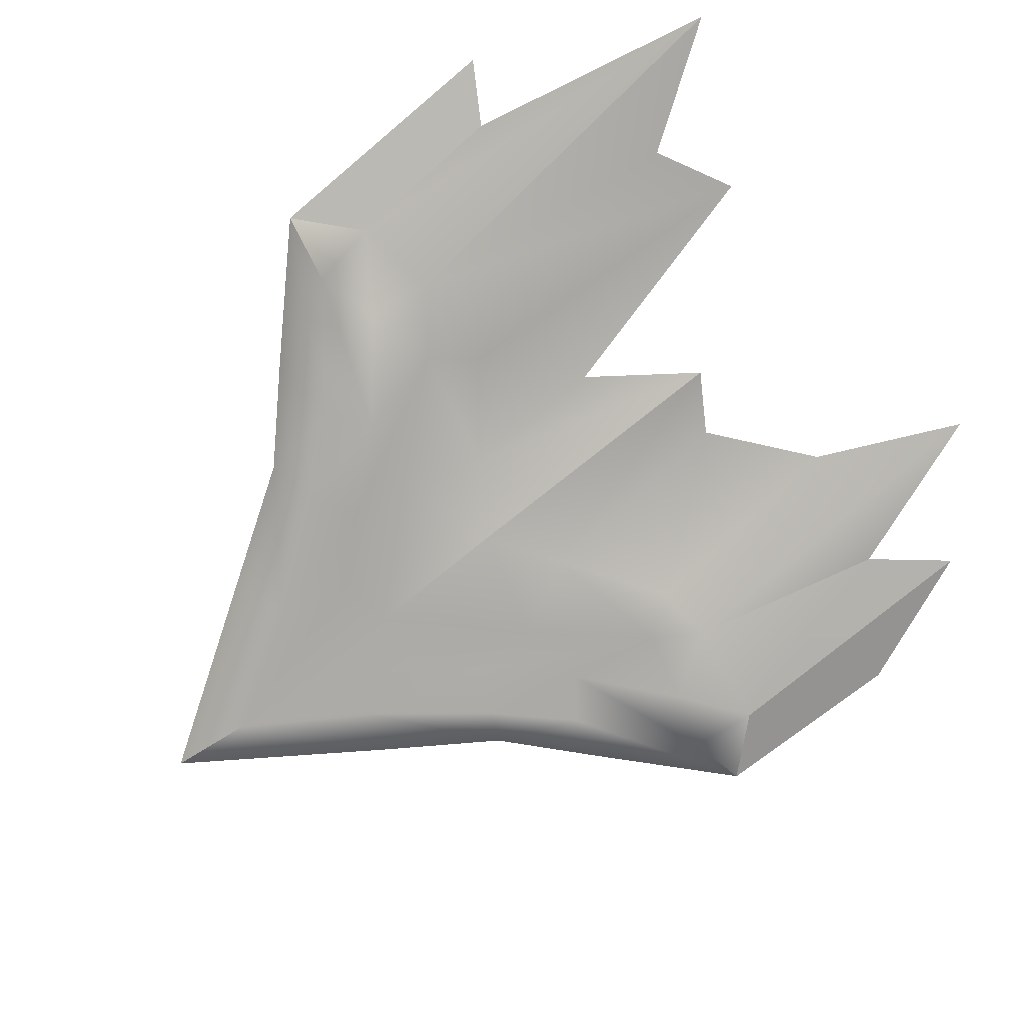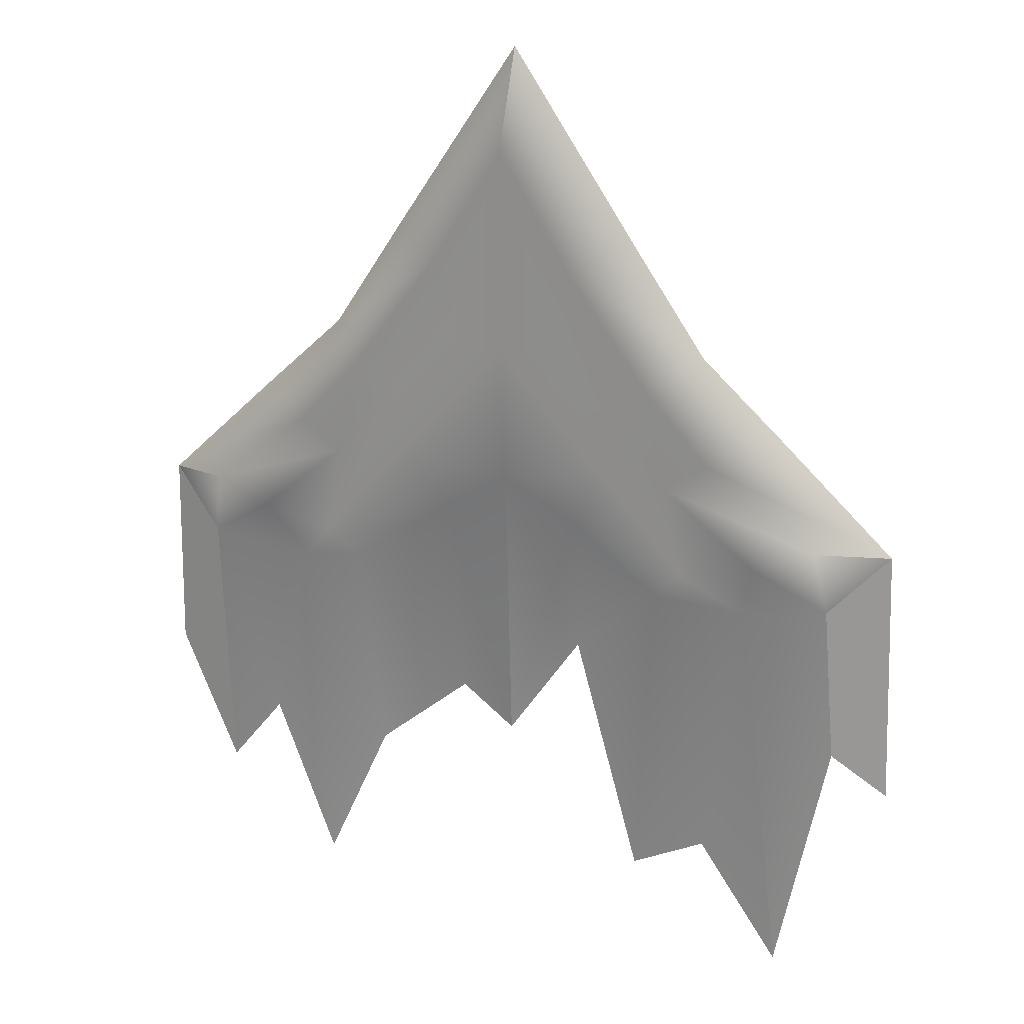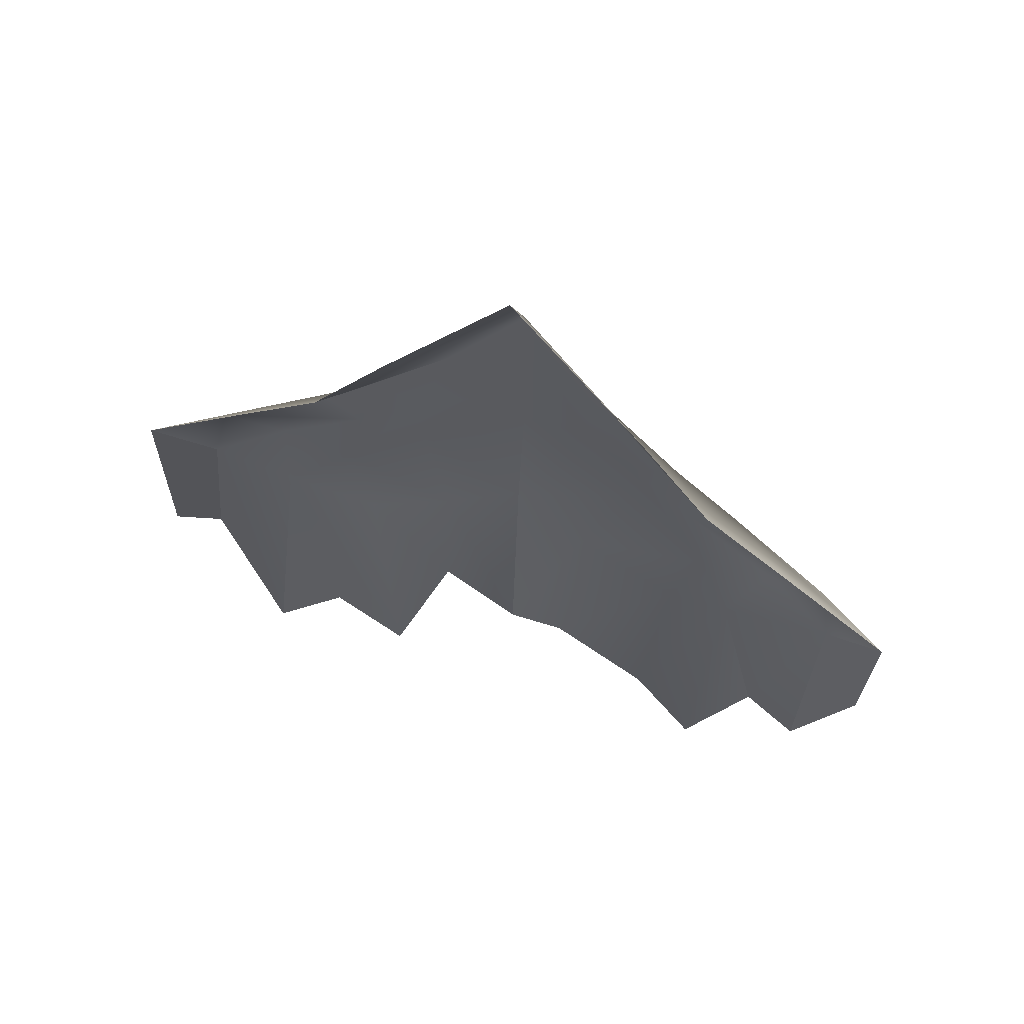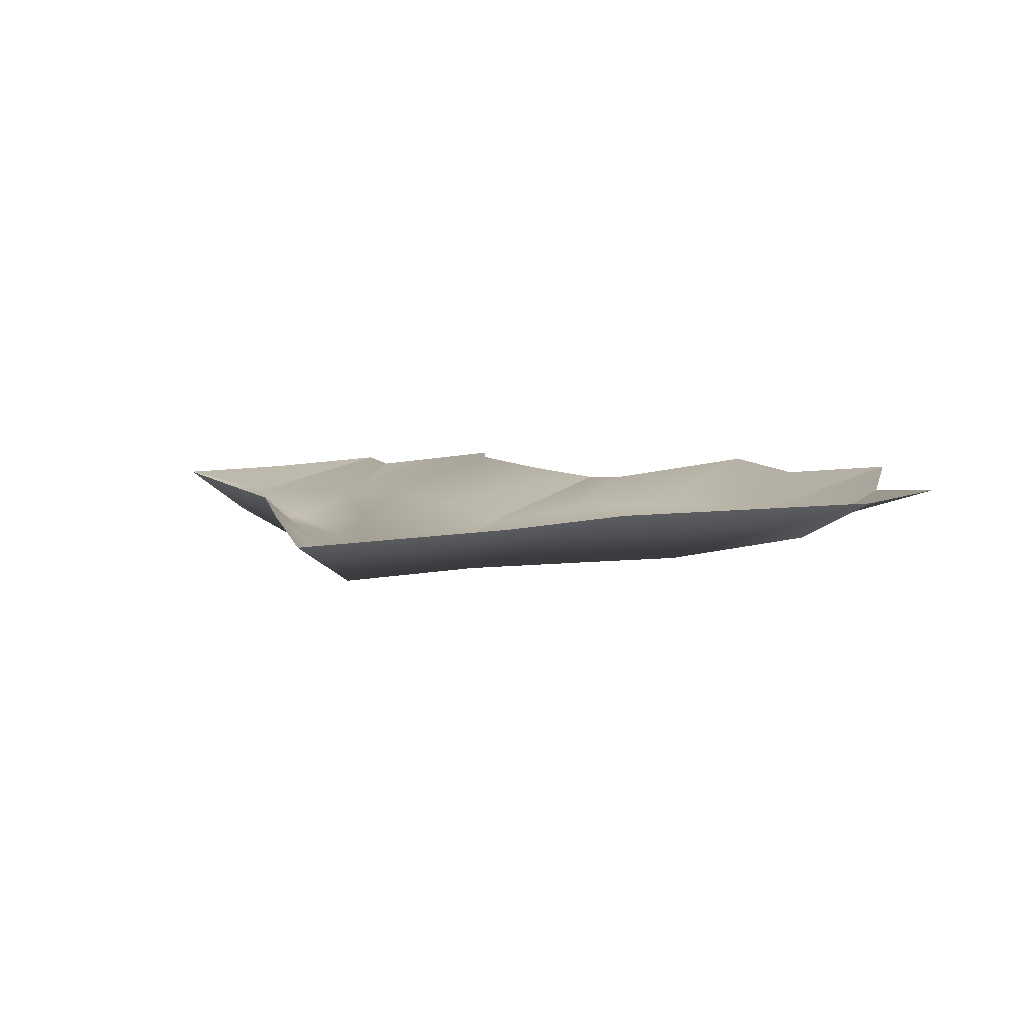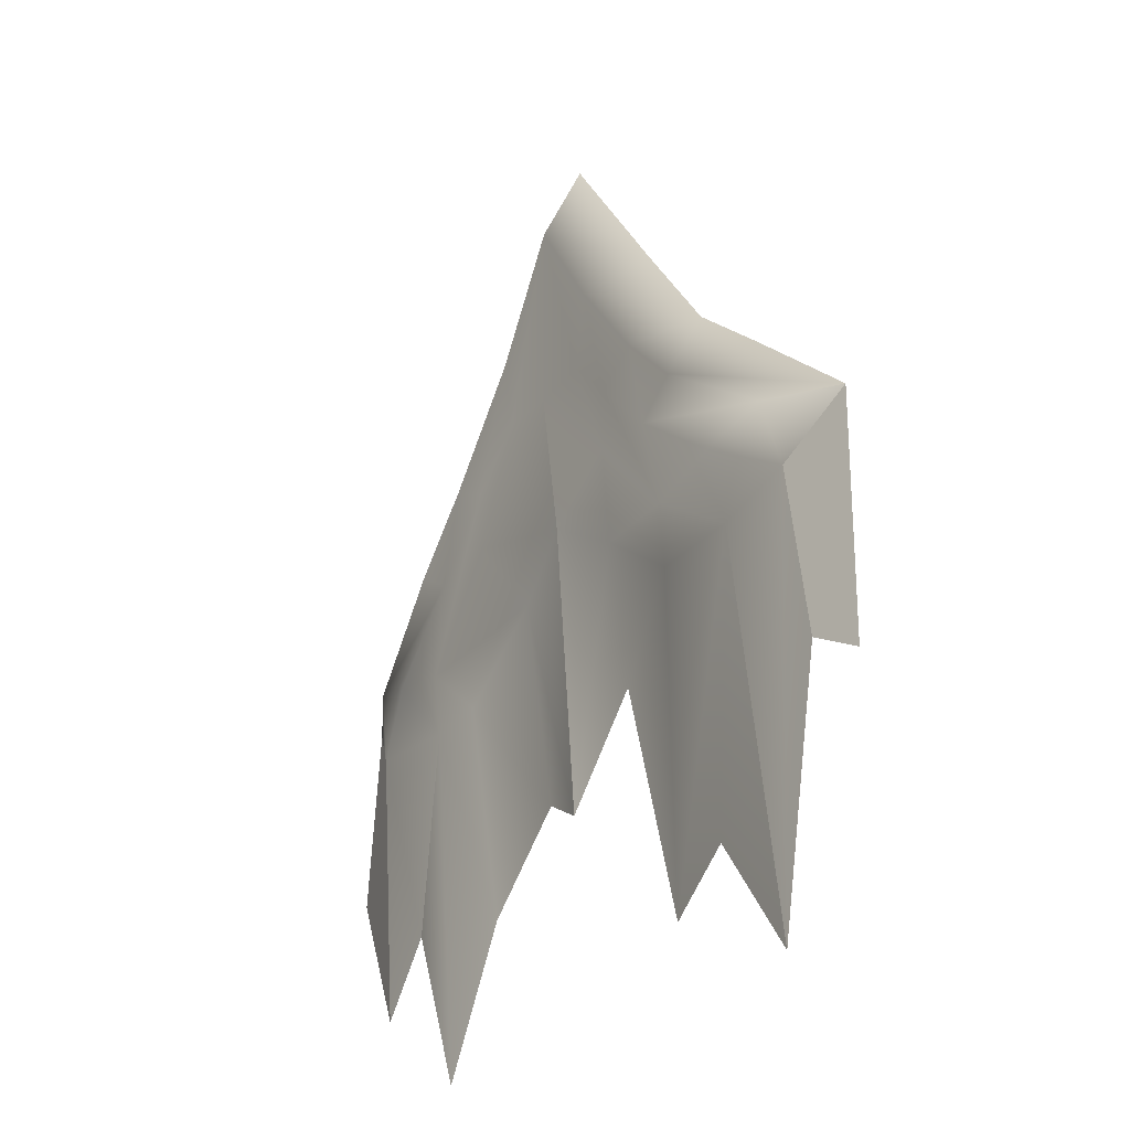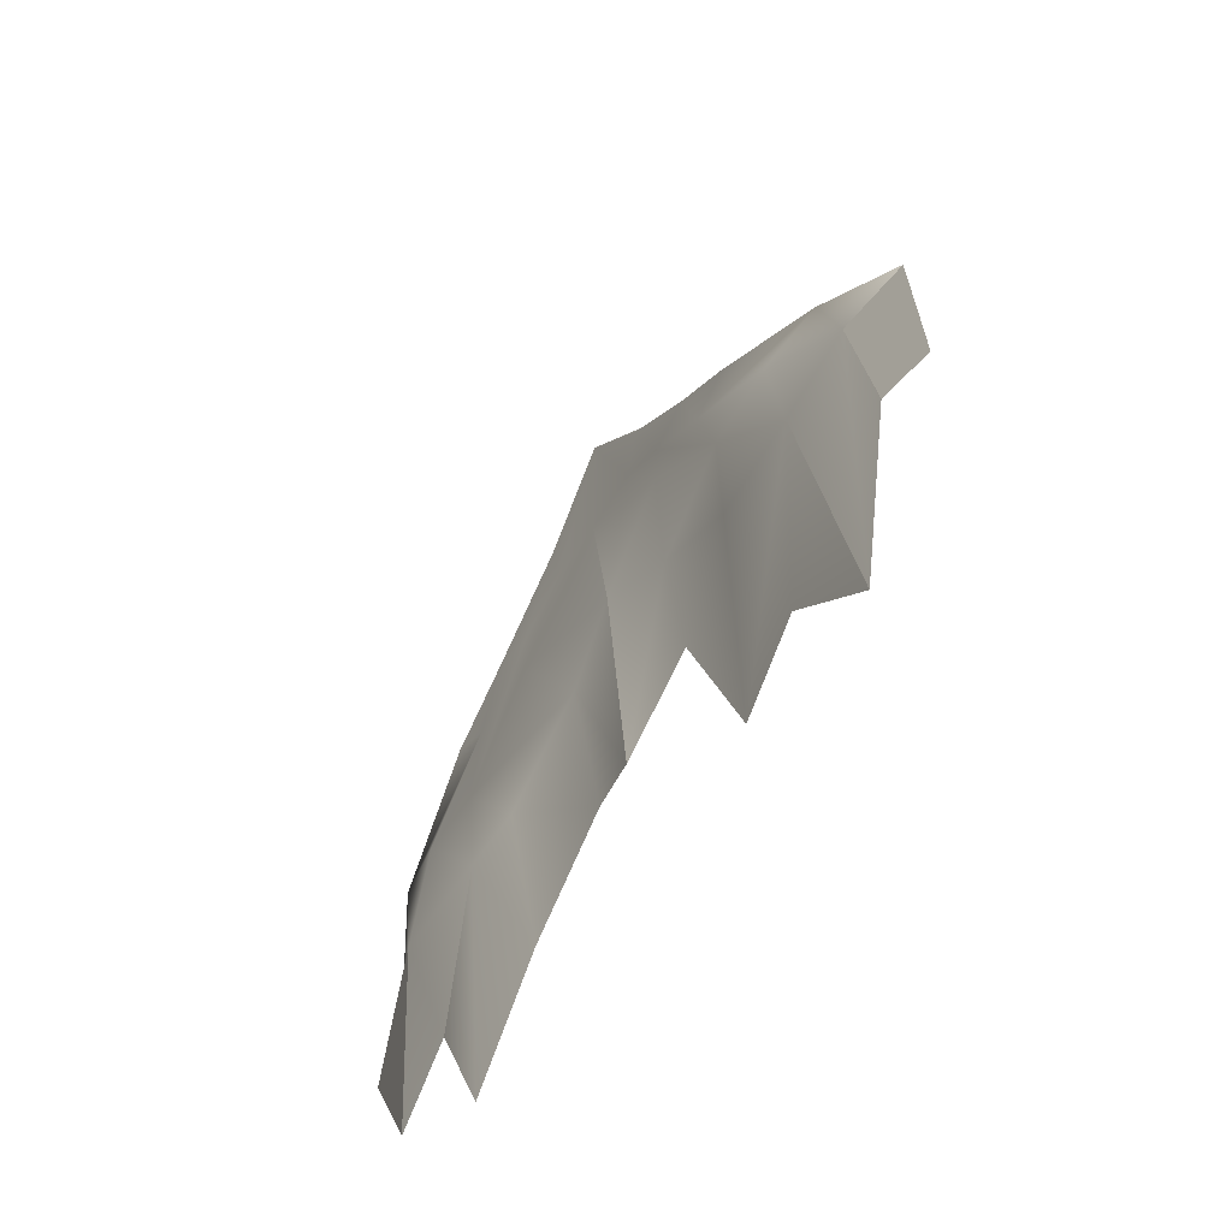
<metadata>
{"format":"obj","ext":"obj","renderer":"f3d","projection":"perspective","resolution":1024,"background":"white","views":[{"elev":-76.1,"azim":-52.1,"up":"+Z"},{"elev":20.4,"azim":-159.3,"up":"+Y"},{"elev":65.8,"azim":18.3,"up":"+Y"},{"elev":7.0,"azim":-157.1,"up":"+Z"},{"elev":-29.7,"azim":-122.4,"up":"+Y"},{"elev":-65.3,"azim":-122.4,"up":"+Y"}]}
</metadata>
<code>
g jumpPad2_arrow_mesh
v -1.189 -0.4853 0.03847
v -0.6433 -0.2893 -0.01972
v -0.7913 -0.1808 -0.01972
v -0.4039 -0.0252 -0.01441
v -0.5624 0.06715 -0.01441
v -0.7093 -0.6222 -0.007147
v -0.9671 -0.5564 5.588e-09
v -1.189 -0.4853 0.03847
v -1.233 -0.7241 0.08506
v -0.928 -0.7747 0.08829
v -0.3935 -0.2558 -0.01441
v -0.2623 -0.5117 0.1011
v -0.5756 -0.7561 0.1023
v -0.2549 -1.033 0.1712
v -0.4978 -1.927 0.1763
v -0.4978 -1.927 0.1763
v -0.2135 0.1765 7.451e-09
v -0.266 0.4618 7.451e-09
v 2.91e-11 0.8898 7.451e-09
v -0.1814 -0.03719 7.451e-09
v 2.91e-11 0.1656 7.451e-09
v 2.91e-11 -0.3448 0.05762
v 2.91e-11 0.1656 7.451e-09
v -1.079 -2.215 0.1367
v -0.7781 -1.779 0.1419
v -0.928 -0.7747 0.08829
v -0.4978 -1.927 0.1763
v 2.91e-11 0.4685 7.451e-09
v 2.91e-11 0.8898 7.451e-09
v 2.91e-11 0.1656 7.451e-09
v -0.4039 -0.0252 -0.01441
v -0.266 0.4618 7.451e-09
v -0.5624 0.06715 -0.01441
v -0.6433 -0.2893 -0.01972
v -0.7913 -0.1808 -0.01972
v -0.2623 -0.5117 0.1011
v -0.2549 -1.033 0.1712
v 2.91e-11 -1.402 0.1258
v -0.7093 -0.6222 -0.007147
v -0.5756 -0.7561 0.1023
v -0.2623 -0.5117 0.1011
v 2.91e-11 -1.402 0.1258
v 2.91e-11 -0.3448 0.05762
v -0.3935 -0.2558 -0.01441
v -0.1814 -0.03719 7.451e-09
v -1.189 -0.4853 0.03847
v -1.443 -0.5152 0.1754
v -1.079 -2.215 0.1367
v -1.269 -1.314 0.1343
v -1.481 -1.441 0.1323
v -1.269 -1.314 0.1343
v -1.233 -0.7241 0.08506
v -1.481 -1.441 0.1323
v -1.233 -0.7241 0.08506
v -1.443 -0.5152 0.1754
v 1.189 -0.4853 0.03847
v 0.7913 -0.1808 -0.01972
v 0.6433 -0.2893 -0.01972
v 0.5624 0.06715 -0.01441
v 0.4039 -0.0252 -0.01441
v 0.7093 -0.6222 -0.007147
v 0.9671 -0.5564 5.588e-09
v 1.189 -0.4853 0.03847
v 1.233 -0.7241 0.08506
v 0.8396 -0.7747 0.08829
v 0.6269 -0.7561 0.1023
v 0.5631 -1.561 0.1763
v 0.2137 -1.275 0.1712
v 0.2623 -0.5117 0.1011
v 2.91e-11 -1.402 0.1258
v 0.3935 -0.2558 -0.01441
v 0.2135 0.1765 7.451e-09
v 0.266 0.4618 7.451e-09
v 2.91e-11 0.8898 7.451e-09
v 0.1814 -0.03719 7.451e-09
v 2.91e-11 0.1656 7.451e-09
v 1.443 -0.5152 0.1754
v 1.189 -0.4853 0.03847
v 0.8396 -0.7747 0.08829
v 0.7913 -2.082 0.1419
v 2.91e-11 -0.3448 0.05762
v 2.91e-11 0.1656 7.451e-09
v 2.91e-11 0.8898 7.451e-09
v 2.91e-11 0.4685 7.451e-09
v 2.91e-11 0.1656 7.451e-09
v 0.4039 -0.0252 -0.01441
v 0.5624 0.06715 -0.01441
v 0.266 0.4618 7.451e-09
v 0.6433 -0.2893 -0.01972
v 0.7913 -0.1808 -0.01972
v 0.7093 -0.6222 -0.007147
v 0.2623 -0.5117 0.1011
v 0.6269 -0.7561 0.1023
v 2.91e-11 -0.3448 0.05762
v 2.91e-11 -1.402 0.1258
v 0.3935 -0.2558 -0.01441
v 0.1814 -0.03719 7.451e-09
v 1.016 -1.48 0.1367
v 0.8396 -0.7747 0.08829
v 0.7913 -2.082 0.1419
v 1.016 -1.48 0.1367
v 1.22 -1.733 0.1343
v 1.233 -0.7241 0.08506
v -0.7913 -0.1808 -0.01972
v -0.5624 0.06715 -0.01441
v -0.7219 0.1573 0.171
v -0.266 0.4618 7.451e-09
v -0.4532 0.5597 0.1568
v 2.91e-11 0.8898 7.451e-09
v 2.91e-11 1.237 0.1568
v 0.4532 0.5597 0.1568
v 2.91e-11 1.237 0.1568
v 0.266 0.4618 7.451e-09
v 0.7219 0.1573 0.171
v 0.5624 0.06715 -0.01441
v 0.7913 -0.1808 -0.01972
v -0.7913 -0.1808 -0.01972
v -0.7219 0.1573 0.171
v -1.022 -0.1196 0.1732
v -1.443 -0.5152 0.1754
v -1.189 -0.4853 0.03847
v -0.928 -0.7747 0.08829
v -0.9671 -0.5564 5.588e-09
v -1.233 -0.7241 0.08506
v -1.079 -2.215 0.1367
v 0.7913 -0.1808 -0.01972
v 1.022 -0.1196 0.1732
v 0.7219 0.1573 0.171
v 1.443 -0.5152 0.1754
v 1.189 -0.4853 0.03847
v 0.8396 -0.7747 0.08829
v 1.233 -0.7241 0.08506
v 0.9671 -0.5564 5.588e-09
v 1.016 -1.48 0.1367
v 1.43 -1.229 0.1323
v 1.443 -0.5152 0.1754
v 1.233 -0.7241 0.08506
v 1.22 -1.733 0.1343
g jumpPad2_arrow_mesh_0
f 3 2 1
f 5 4 2
f 2 4 6
f 2 6 7
f 2 7 8
f 7 9 8
f 7 6 10
f 4 11 6
f 11 12 6
f 13 10 6
f 12 14 13
f 14 15 13
f 13 16 10
f 4 17 11
f 18 17 4
f 18 19 17
f 17 20 11
f 20 17 21
f 20 23 22
f 10 25 24
f 27 25 26
f 29 28 17
f 17 28 30
f 33 32 31
f 35 33 34
f 38 37 36
f 41 40 39
f 43 42 41
f 43 41 44
f 45 43 44
f 47 46 9
f 49 9 48
f 52 51 50
f 55 54 53
f 58 57 56
f 60 59 58
f 60 58 61
f 61 58 62
f 62 58 63
f 64 62 63
f 61 62 65
f 65 66 61
f 67 66 65
f 67 68 66
f 68 69 66
f 68 70 69
f 69 71 61
f 71 60 61
f 72 60 71
f 72 73 60
f 74 73 72
f 75 72 71
f 72 75 76
f 78 77 64
f 80 67 79
f 82 75 81
f 84 83 72
f 84 72 85
f 88 87 86
f 87 90 89
f 93 92 91
f 95 94 92
f 92 94 96
f 94 97 96
f 100 99 98
f 103 102 101
f 106 105 104
f 107 105 106
f 108 107 106
f 109 107 108
f 110 109 108
f 109 112 111
f 113 109 111
f 113 111 114
f 115 113 114
f 115 114 116
f 119 118 117
f 119 117 120
f 117 121 120
f 124 123 122
f 124 122 125
f 128 127 126
f 126 127 129
f 130 126 129
f 133 132 131
f 131 132 134
f 137 136 135
f 138 137 135

</code>
